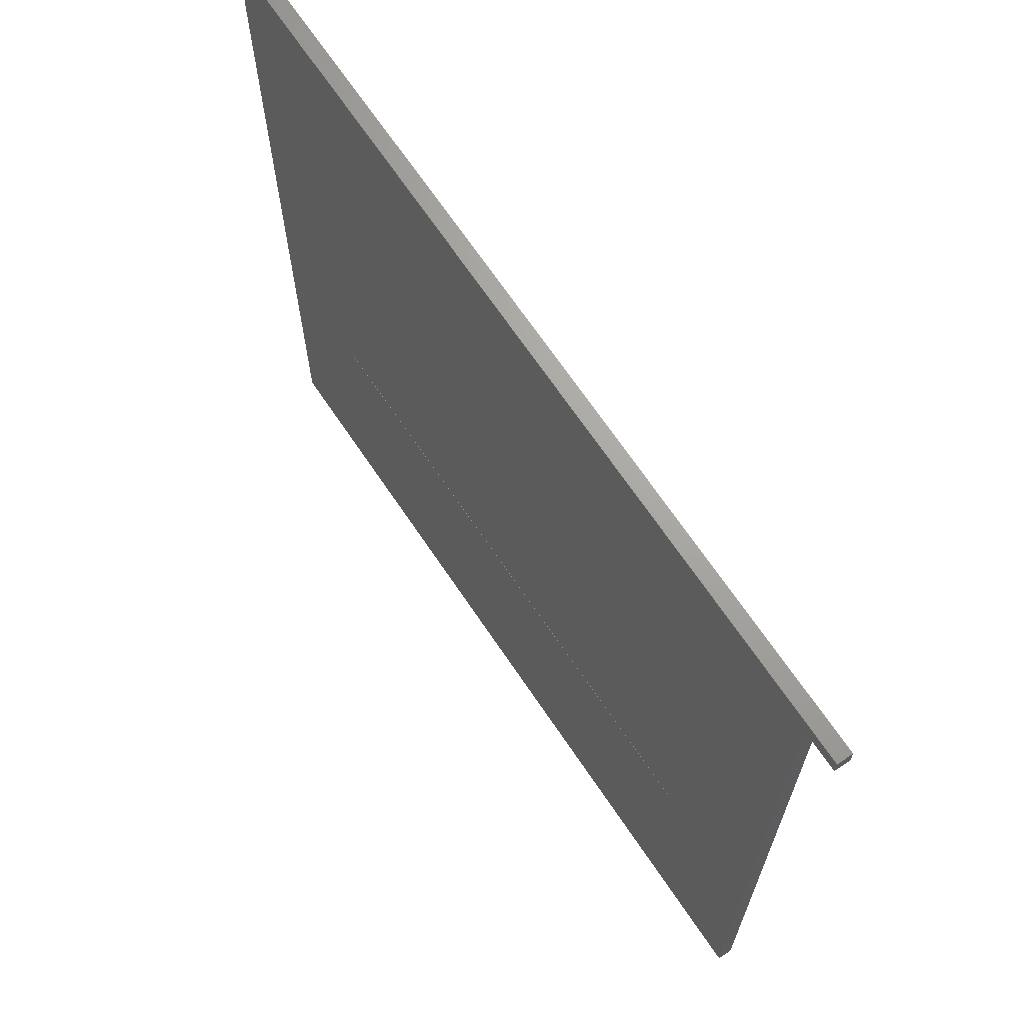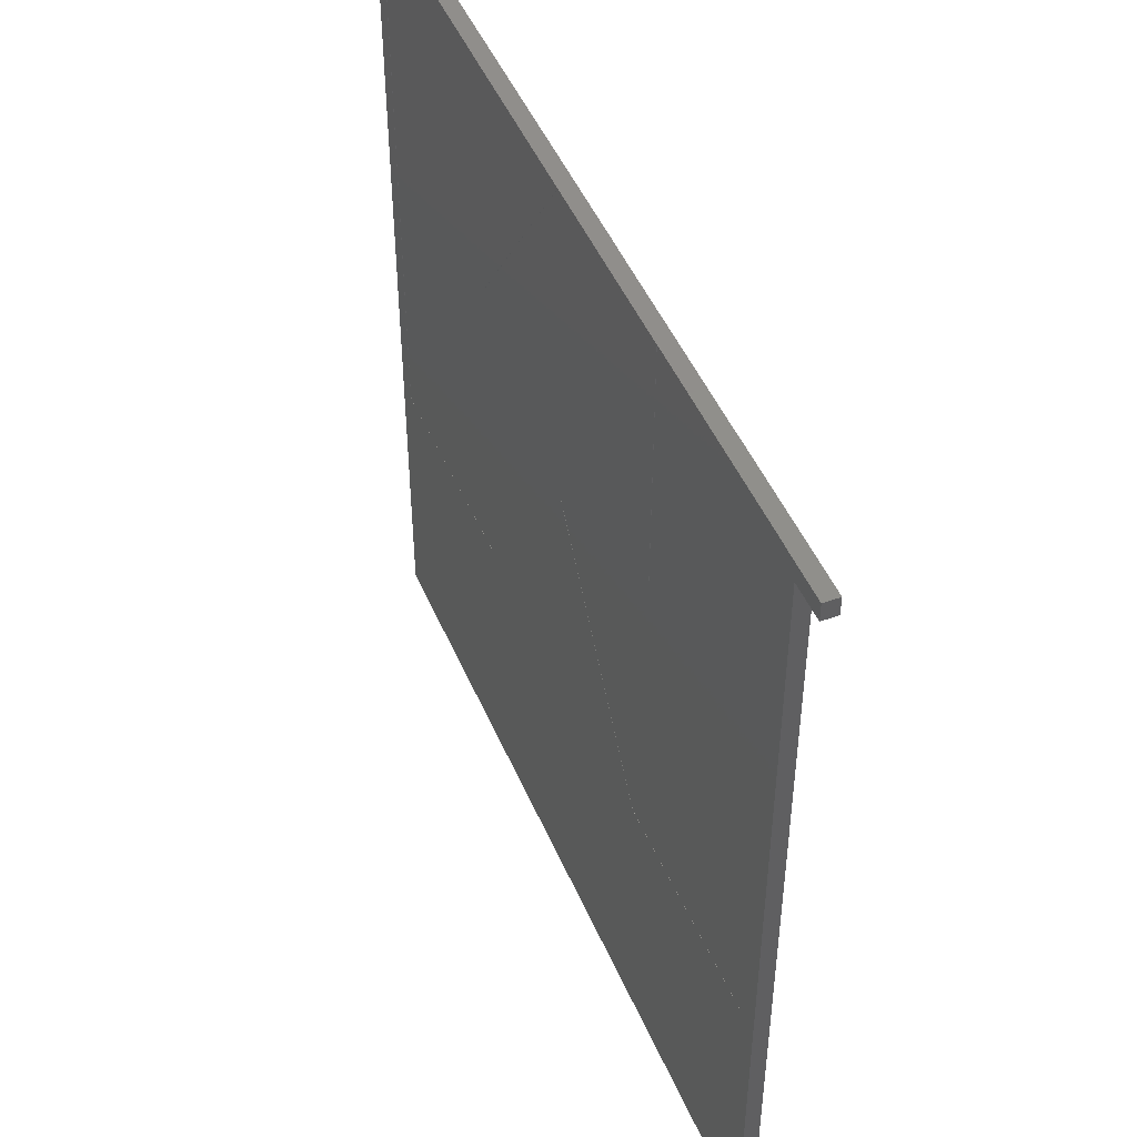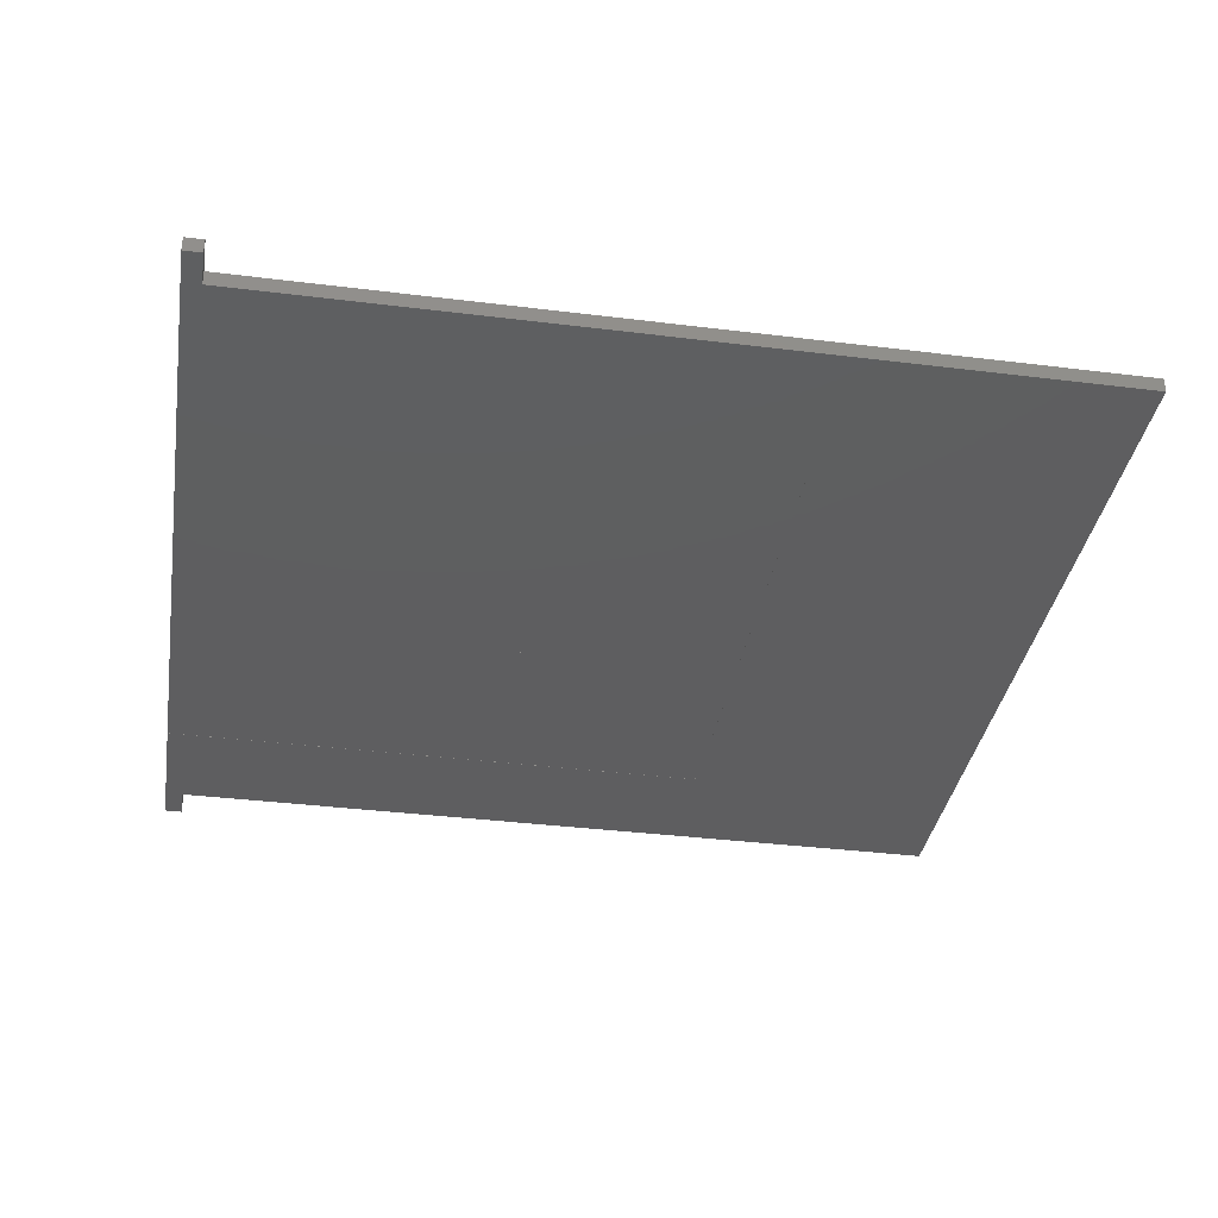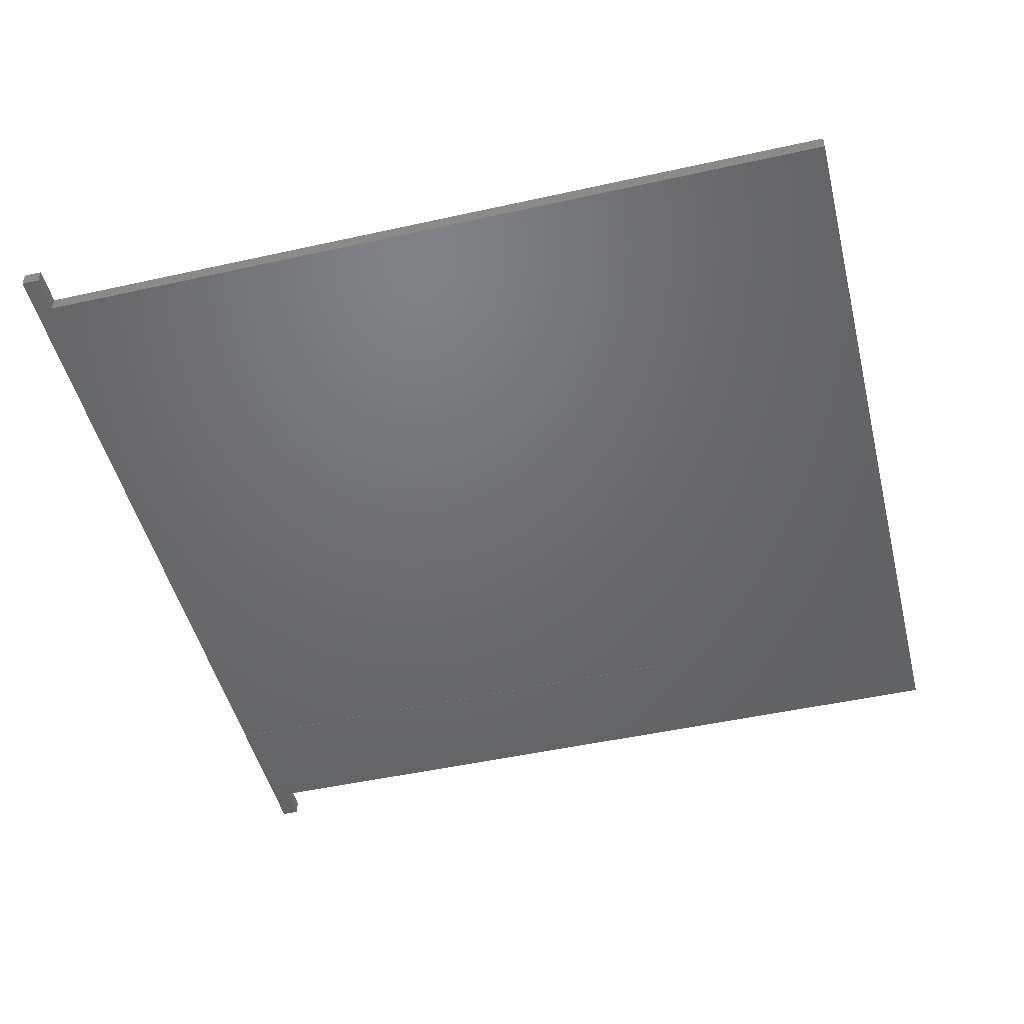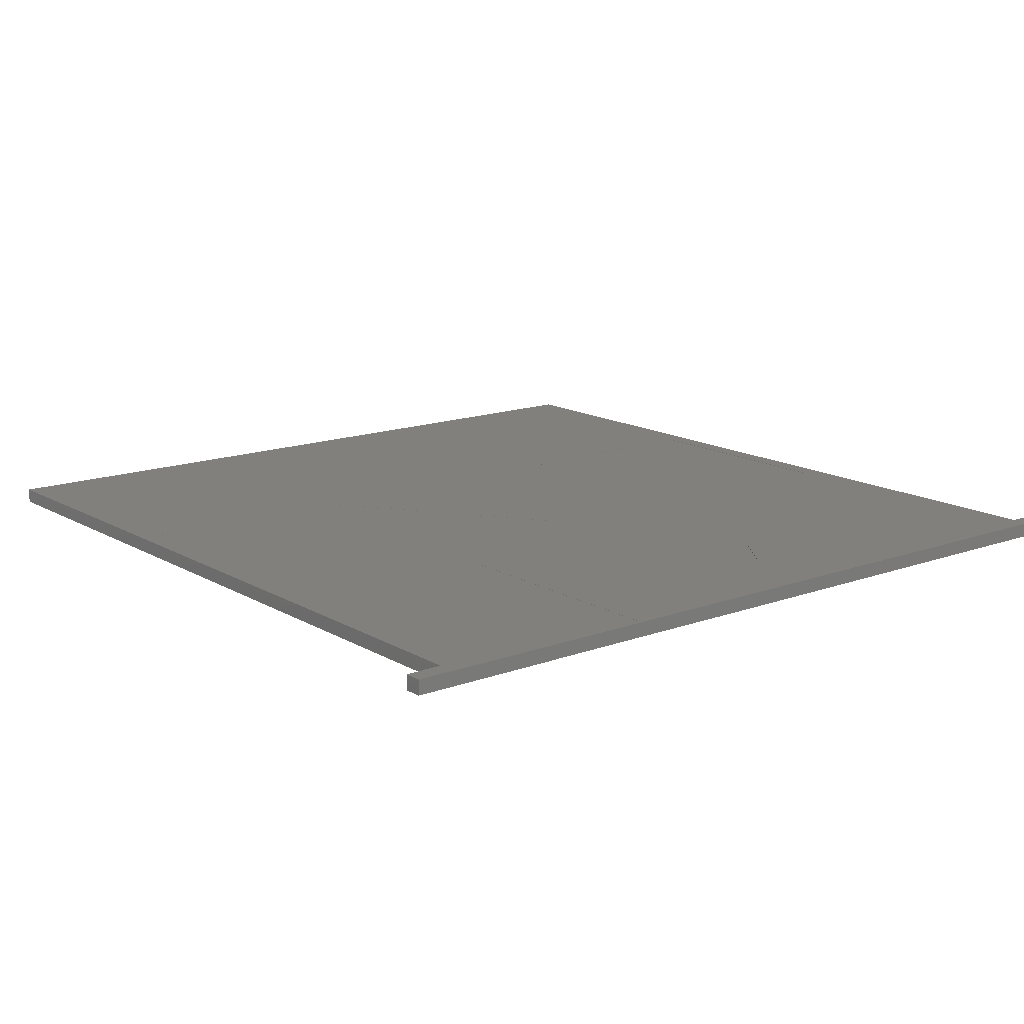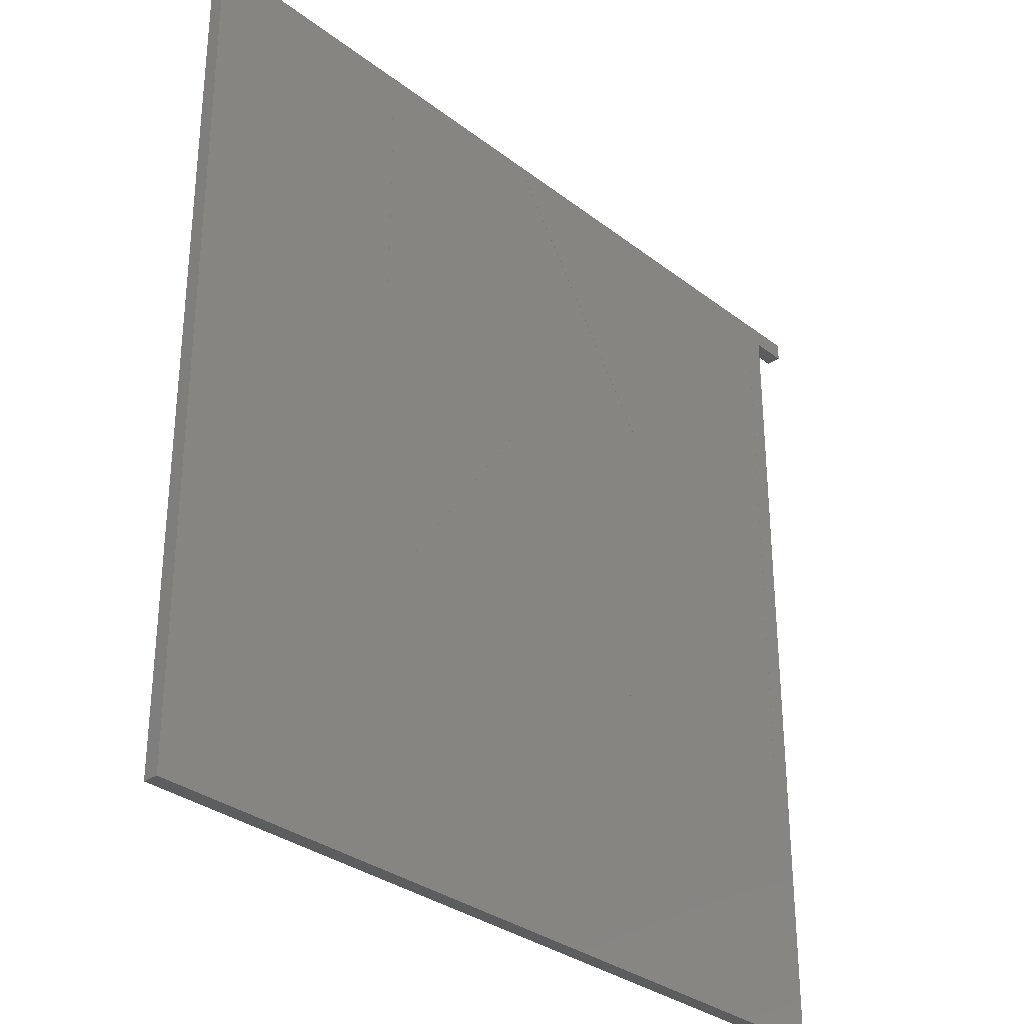
<metadata>
{"format":"stl","ext":"stl","renderer":"f3d","projection":"perspective","resolution":1024,"background":"white","views":[{"elev":68.1,"azim":56.1,"up":"+Z"},{"elev":48.0,"azim":-112.6,"up":"+Z"},{"elev":-35.9,"azim":80.7,"up":"+Y"},{"elev":-48.6,"azim":103.9,"up":"+Y"},{"elev":14.7,"azim":-38.6,"up":"+Y"},{"elev":-31.8,"azim":132.9,"up":"+Z"}]}
</metadata>
<code>
# stl→obj: 188 verts, 372 faces
v -25.91 -0.01 184.6
v -25.8 -0.01 147.1
v -25.91 -7.153e-07 184.6
v -25.8 -7.153e-07 147.1
v -0.3146 -0.01 184.6
v -12.01 -0.01 167.5
v -0.3146 -7.153e-07 184.6
v -12.01 -7.153e-07 167.5
v 12.05 -0.01 184.6
v 12.01 -0.01 167.5
v 12.05 -7.153e-07 184.6
v 12.01 -7.153e-07 167.5
v -12.05 -7.153e-07 184.6
v -12.05 -0.01 184.6
v 0.2022 -7.153e-07 184.6
v 0.2022 -0.01 184.6
v 25.91 -7.153e-07 184.6
v 25.8 -7.153e-07 147.1
v 25.91 -0.01 184.6
v 25.8 -0.01 147.1
v 25.77 -7.153e-07 146.9
v 25.77 -0.01 146.9
v 25.75 -7.153e-07 146.9
v 25.75 -0.01 146.9
v 25.74 -7.153e-07 146.8
v 25.74 -0.01 146.8
v 25.72 -7.153e-07 146.8
v 25.72 -0.01 146.8
v 25.69 -7.153e-07 146.8
v 25.69 -0.01 146.8
v 25.66 -7.153e-07 146.7
v 25.66 -0.01 146.7
v 25.62 -7.153e-07 146.7
v 25.62 -0.01 146.7
v 25.58 -7.153e-07 146.7
v 25.58 -0.01 146.7
v 25.54 -7.153e-07 146.7
v 25.54 -0.01 146.7
v 25.34 -7.153e-07 146.7
v 25.34 -0.01 146.7
v 11.21 -7.153e-07 146.7
v 11.21 -0.01 146.7
v 10.97 -7.153e-07 146.7
v 10.97 -0.01 146.7
v 10.85 -7.153e-07 146.7
v 10.85 -0.01 146.7
v 10.75 -7.153e-07 146.8
v 10.75 -0.01 146.8
v 10.65 -7.153e-07 146.8
v 10.65 -0.01 146.8
v 10.57 -7.153e-07 146.9
v 10.57 -0.01 146.9
v 10.4 -7.153e-07 147.1
v 10.4 -0.01 147.1
v -0.05747 -7.153e-07 162.3
v -0.05747 -0.01 162.3
v -10.52 -7.153e-07 147.1
v -10.52 -0.01 147.1
v -10.68 -7.153e-07 146.9
v -10.68 -0.01 146.9
v -10.77 -7.153e-07 146.8
v -10.77 -0.01 146.8
v -10.86 -7.153e-07 146.8
v -10.86 -0.01 146.8
v -10.97 -7.153e-07 146.7
v -10.97 -0.01 146.7
v -11.08 -7.153e-07 146.7
v -11.08 -0.01 146.7
v -11.32 -7.153e-07 146.7
v -11.32 -0.01 146.7
v -25.34 -7.153e-07 146.7
v -25.34 -0.01 146.7
v -25.54 -7.153e-07 146.7
v -25.54 -0.01 146.7
v -25.58 -7.153e-07 146.7
v -25.58 -0.01 146.7
v -25.62 -7.153e-07 146.7
v -25.62 -0.01 146.7
v -25.66 -7.153e-07 146.7
v -25.66 -0.01 146.7
v -25.69 -7.153e-07 146.8
v -25.69 -0.01 146.8
v -25.72 -7.153e-07 146.8
v -25.72 -0.01 146.8
v -25.74 -7.153e-07 146.8
v -25.74 -0.01 146.8
v -25.75 -7.153e-07 146.9
v -25.75 -0.01 146.9
v -25.77 -7.153e-07 146.9
v -25.77 -0.01 146.9
v -29.65 -7.153e-07 184.6
v -27.15 -7.153e-07 183.3
v -27.15 -7.153e-07 127.8
v 27.15 -7.153e-07 127.8
v 27.15 -7.153e-07 183.3
v 29.65 -7.153e-07 184.6
v 29.65 -7.153e-07 183.3
v -29.65 -7.153e-07 183.3
v 18.51 -1 146.7
v 18.63 -1 146.7
v 18.51 -0.99 146.7
v 18.63 -0.99 146.7
v 18.75 -1 146.7
v 18.75 -0.99 146.7
v 18.8 -1 146.7
v 18.8 -0.99 146.7
v 18.85 -1 146.7
v 18.85 -0.99 146.7
v 18.9 -1 146.8
v 18.9 -0.99 146.8
v 18.94 -1 146.8
v 18.94 -0.99 146.8
v 18.97 -1 146.8
v 18.97 -0.99 146.8
v 19 -1 146.9
v 19 -0.99 146.9
v 19.02 -1 146.9
v 19.02 -0.99 146.9
v 19.04 -1 147
v 19.04 -0.99 147
v 19.06 -1 147.1
v 19.06 -0.99 147.1
v 19.08 -1 147.2
v 19.08 -0.99 147.2
v 19.08 -1 160.2
v 19.08 -0.99 160.2
v 19.06 -1 160.3
v 19.06 -0.99 160.3
v 19.04 -1 160.5
v 19.04 -0.99 160.5
v 19.02 -1 160.5
v 19.02 -0.99 160.5
v 19 -1 160.6
v 19 -0.99 160.6
v 18.97 -1 160.6
v 18.97 -0.99 160.6
v 18.94 -1 160.6
v 18.94 -0.99 160.6
v 18.9 -1 160.7
v 18.9 -0.99 160.7
v 18.85 -1 160.7
v 18.85 -0.99 160.7
v 18.8 -1 160.7
v 18.8 -0.99 160.7
v 18.75 -1 160.7
v 18.75 -0.99 160.7
v 18.63 -1 160.8
v 18.63 -0.99 160.8
v 18.51 -1 160.8
v 18.51 -0.99 160.8
v -5.172 -1 160.8
v -5.172 -0.99 160.8
v -5.131 -0.99 184.6
v -5.131 -1 184.6
v -19.03 -1 184.6
v -19.08 -1 147.2
v -19.03 -0.99 184.6
v -19.08 -0.99 147.2
v -19.06 -1 147
v -19.06 -0.99 147
v -19.03 -1 146.9
v -19.03 -0.99 146.9
v -19.01 -1 146.9
v -19.01 -0.99 146.9
v -18.99 -1 146.8
v -18.99 -0.99 146.8
v -18.97 -1 146.8
v -18.97 -0.99 146.8
v -18.96 -1 146.8
v -18.96 -0.99 146.8
v -18.92 -1 146.8
v -18.92 -0.99 146.8
v -18.88 -1 146.7
v -18.88 -0.99 146.7
v -18.83 -1 146.7
v -18.83 -0.99 146.7
v -18.73 -1 146.7
v -18.73 -0.99 146.7
v -18.62 -1 146.7
v -18.62 -0.99 146.7
v 27.15 -1 183.3
v 29.65 -1 184.6
v 29.65 -1 183.3
v 27.15 -1 127.8
v -27.15 -1 127.8
v -27.15 -1 183.3
v -29.65 -1 184.6
v -29.65 -1 183.3
f 1 2 3
f 3 2 4
f 5 6 7
f 7 6 8
f 9 10 11
f 11 10 12
f 13 8 14
f 14 8 6
f 15 12 16
f 16 12 10
f 17 18 19
f 19 18 20
f 18 21 20
f 20 21 22
f 22 21 23
f 22 23 24
f 24 23 25
f 24 25 26
f 26 25 27
f 26 27 28
f 28 27 29
f 28 29 30
f 30 29 31
f 30 31 32
f 32 31 33
f 32 33 34
f 34 33 35
f 34 35 36
f 36 35 37
f 36 37 38
f 38 37 39
f 38 39 40
f 39 41 40
f 40 41 42
f 41 43 42
f 42 43 44
f 44 43 45
f 44 45 46
f 46 45 47
f 46 47 48
f 48 47 49
f 48 49 50
f 50 49 51
f 50 51 52
f 52 51 53
f 52 53 54
f 53 55 54
f 54 55 56
f 55 57 56
f 56 57 58
f 57 59 58
f 58 59 60
f 60 59 61
f 60 61 62
f 62 61 63
f 62 63 64
f 64 63 65
f 64 65 66
f 66 65 67
f 66 67 68
f 68 67 69
f 68 69 70
f 69 71 70
f 70 71 72
f 71 73 72
f 72 73 74
f 74 73 75
f 74 75 76
f 76 75 77
f 76 77 78
f 78 77 79
f 78 79 80
f 80 79 81
f 80 81 82
f 82 81 83
f 82 83 84
f 84 83 85
f 84 85 86
f 86 85 87
f 86 87 88
f 88 87 89
f 88 89 90
f 90 89 4
f 90 4 2
f 14 6 1
f 1 6 2
f 2 6 58
f 2 58 70
f 70 58 60
f 70 60 62
f 5 16 6
f 6 16 56
f 6 56 58
f 16 10 56
f 56 10 54
f 54 10 20
f 54 20 42
f 42 20 40
f 40 20 22
f 40 22 24
f 9 19 10
f 10 19 20
f 40 24 38
f 38 24 26
f 38 26 36
f 36 26 34
f 34 26 28
f 34 28 32
f 32 28 30
f 44 50 42
f 42 50 52
f 42 52 54
f 44 46 50
f 50 46 48
f 64 66 62
f 62 66 68
f 62 68 70
f 70 72 2
f 2 72 90
f 90 72 88
f 88 72 74
f 88 74 86
f 86 74 76
f 86 76 78
f 86 78 84
f 84 78 80
f 84 80 82
f 12 15 11
f 8 13 7
f 91 3 92
f 92 3 4
f 92 4 93
f 93 4 89
f 93 89 87
f 87 85 93
f 93 85 83
f 93 83 81
f 81 79 93
f 93 79 77
f 93 77 75
f 75 73 93
f 93 73 71
f 93 71 69
f 69 67 93
f 93 67 65
f 93 65 45
f 45 65 63
f 45 63 47
f 47 63 49
f 49 63 61
f 49 61 51
f 51 61 59
f 51 59 53
f 53 59 57
f 53 57 55
f 93 45 94
f 94 45 43
f 94 43 41
f 41 39 94
f 94 39 37
f 94 37 35
f 35 33 94
f 94 33 31
f 94 31 29
f 29 27 94
f 94 27 25
f 94 25 23
f 23 21 94
f 94 21 18
f 94 18 95
f 95 18 17
f 95 17 96
f 96 97 95
f 92 98 91
f 99 100 101
f 101 100 102
f 102 100 103
f 102 103 104
f 104 103 105
f 104 105 106
f 106 105 107
f 106 107 108
f 108 107 109
f 108 109 110
f 110 109 111
f 110 111 112
f 112 111 113
f 112 113 114
f 114 113 115
f 114 115 116
f 116 115 117
f 116 117 118
f 118 117 119
f 118 119 120
f 120 119 121
f 120 121 122
f 122 121 123
f 122 123 124
f 123 125 124
f 124 125 126
f 125 127 126
f 126 127 128
f 128 127 129
f 128 129 130
f 130 129 131
f 130 131 132
f 132 131 133
f 132 133 134
f 134 133 135
f 134 135 136
f 136 135 137
f 136 137 138
f 138 137 139
f 138 139 140
f 140 139 141
f 140 141 142
f 142 141 143
f 142 143 144
f 144 143 145
f 144 145 146
f 146 145 147
f 146 147 148
f 148 147 149
f 148 149 150
f 149 151 150
f 150 151 152
f 153 152 154
f 154 152 151
f 155 156 157
f 157 156 158
f 156 159 158
f 158 159 160
f 160 159 161
f 160 161 162
f 162 161 163
f 162 163 164
f 164 163 165
f 164 165 166
f 166 165 167
f 166 167 168
f 168 167 169
f 168 169 170
f 170 169 171
f 170 171 172
f 172 171 173
f 172 173 174
f 174 173 175
f 174 175 176
f 176 175 177
f 176 177 178
f 178 177 179
f 178 179 180
f 179 99 180
f 180 99 101
f 153 157 152
f 152 157 158
f 152 158 180
f 180 158 178
f 178 158 160
f 178 160 176
f 176 160 162
f 176 162 174
f 174 162 172
f 172 162 170
f 170 162 168
f 168 162 166
f 166 162 164
f 101 102 180
f 180 102 152
f 104 120 102
f 102 120 122
f 102 122 124
f 120 104 118
f 118 104 106
f 118 106 116
f 116 106 108
f 116 108 114
f 114 108 110
f 114 110 112
f 124 126 102
f 102 126 148
f 102 148 152
f 152 148 150
f 126 128 148
f 148 128 130
f 148 130 146
f 146 130 132
f 146 132 144
f 144 132 134
f 144 134 142
f 142 134 136
f 142 136 140
f 140 136 138
f 151 149 154
f 154 149 181
f 154 181 182
f 182 181 183
f 149 147 181
f 181 147 145
f 181 145 143
f 143 141 181
f 181 141 139
f 181 139 137
f 137 135 181
f 181 135 133
f 181 133 131
f 131 129 181
f 181 129 127
f 181 127 125
f 181 125 184
f 184 125 123
f 184 123 121
f 121 119 184
f 184 119 117
f 184 117 115
f 115 113 184
f 184 113 111
f 184 111 109
f 109 107 184
f 184 107 105
f 184 105 103
f 103 100 184
f 184 100 99
f 184 99 185
f 185 99 179
f 185 179 177
f 177 175 185
f 185 175 173
f 185 173 171
f 171 169 185
f 185 169 167
f 185 167 165
f 165 163 185
f 185 163 161
f 185 161 159
f 159 156 185
f 185 156 186
f 186 156 155
f 186 155 187
f 187 188 186
f 3 91 1
f 1 91 187
f 1 187 157
f 157 187 155
f 1 157 14
f 14 157 153
f 14 153 5
f 5 153 16
f 16 153 9
f 16 9 15
f 15 9 11
f 154 182 153
f 153 182 9
f 9 182 19
f 19 182 96
f 19 96 17
f 7 13 5
f 5 13 14
f 95 97 181
f 181 97 183
f 97 96 183
f 183 96 182
f 98 92 188
f 188 92 186
f 91 98 187
f 187 98 188
f 185 186 93
f 93 186 92
f 184 185 94
f 94 185 93
f 181 184 95
f 95 184 94

</code>
